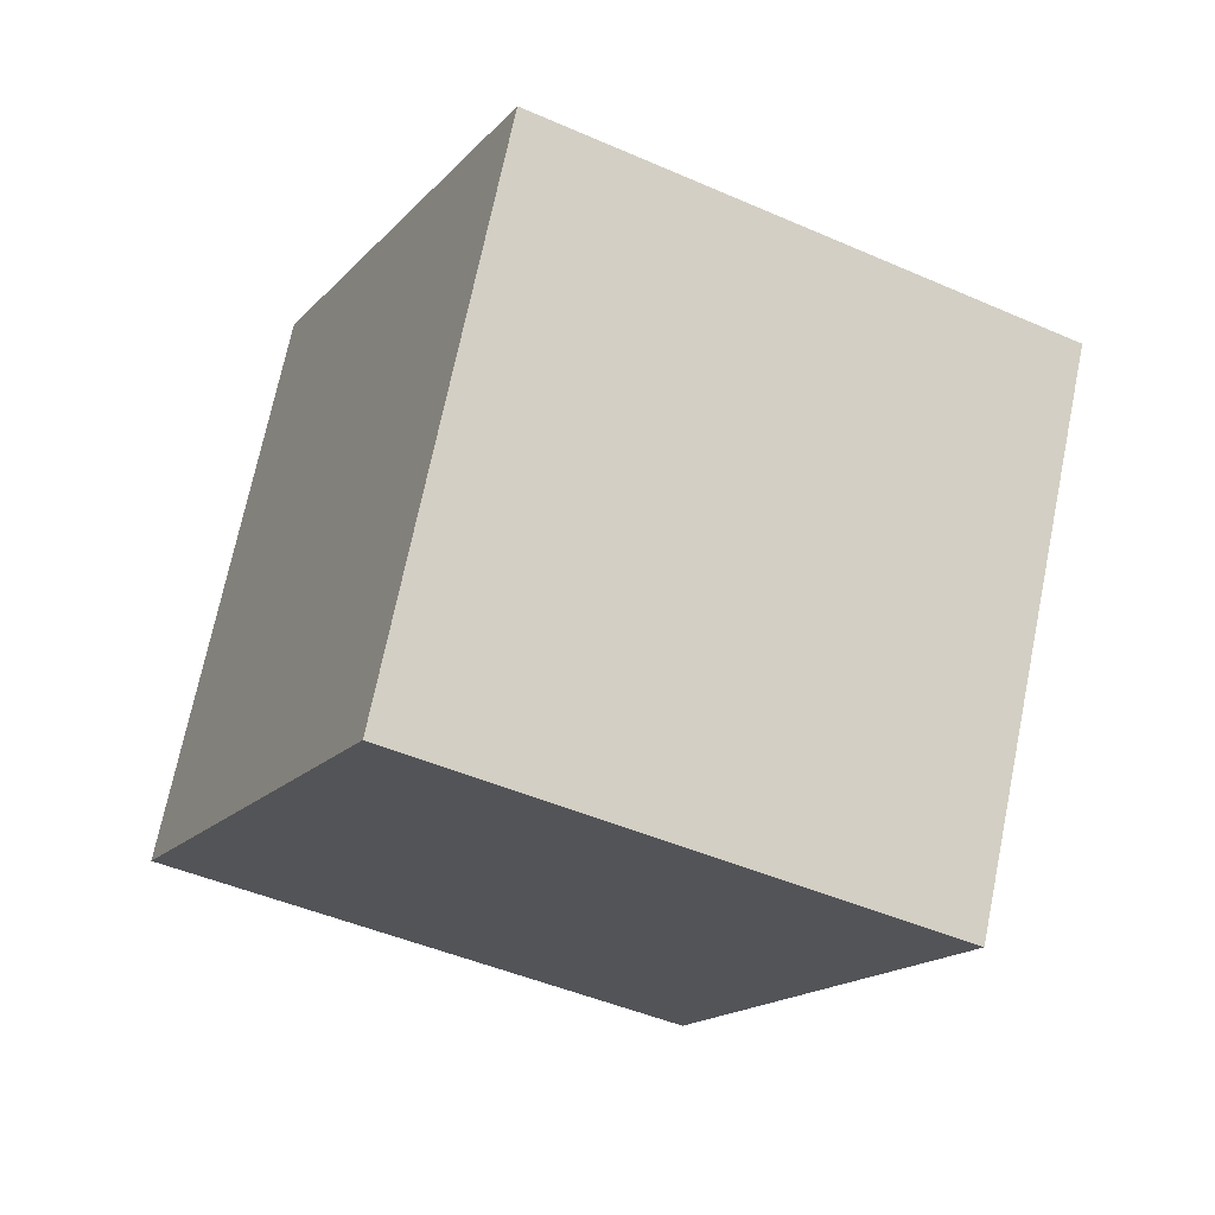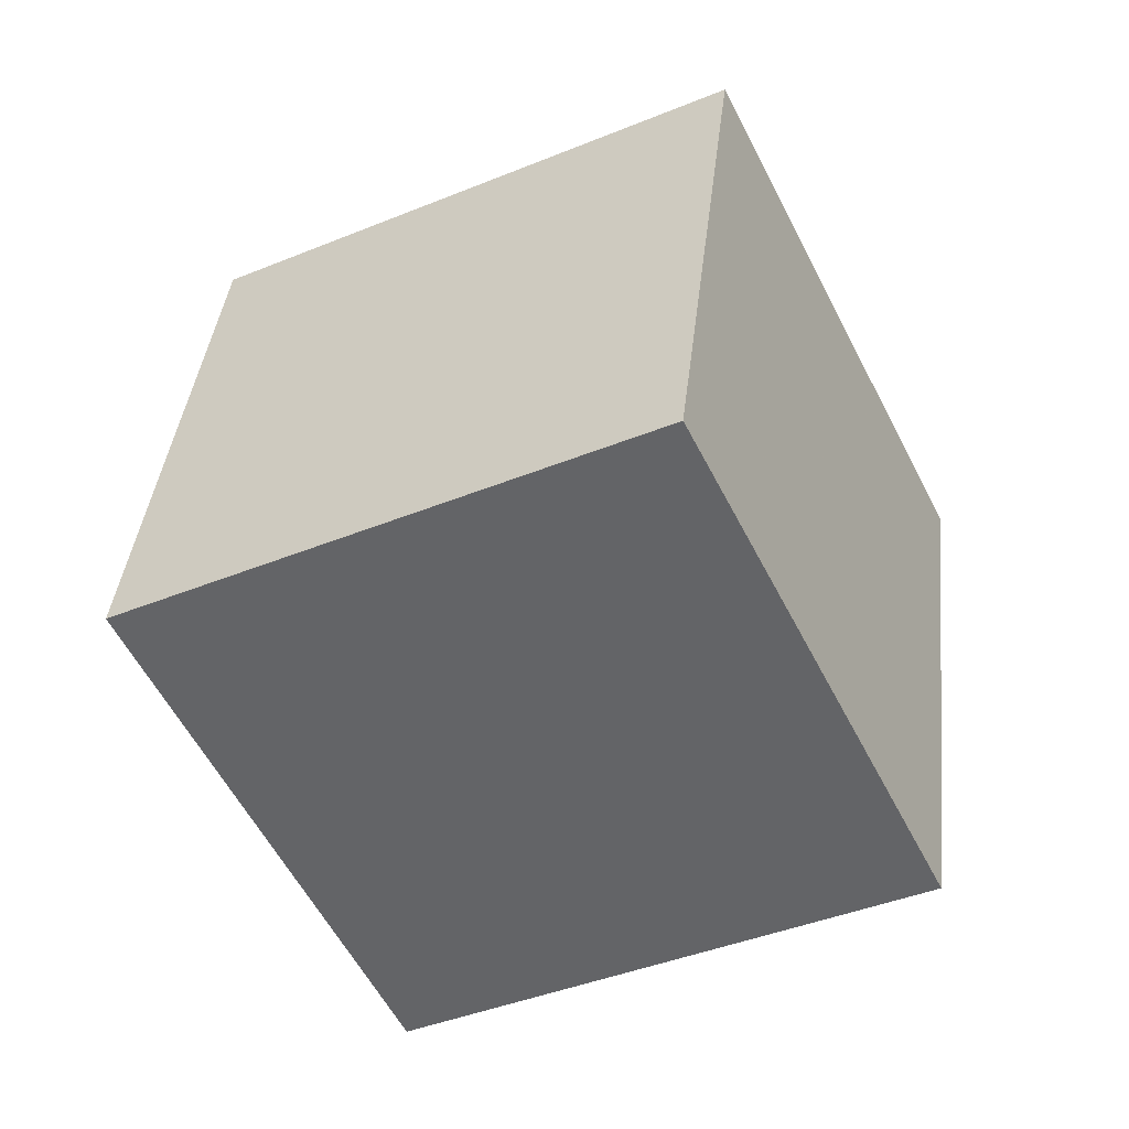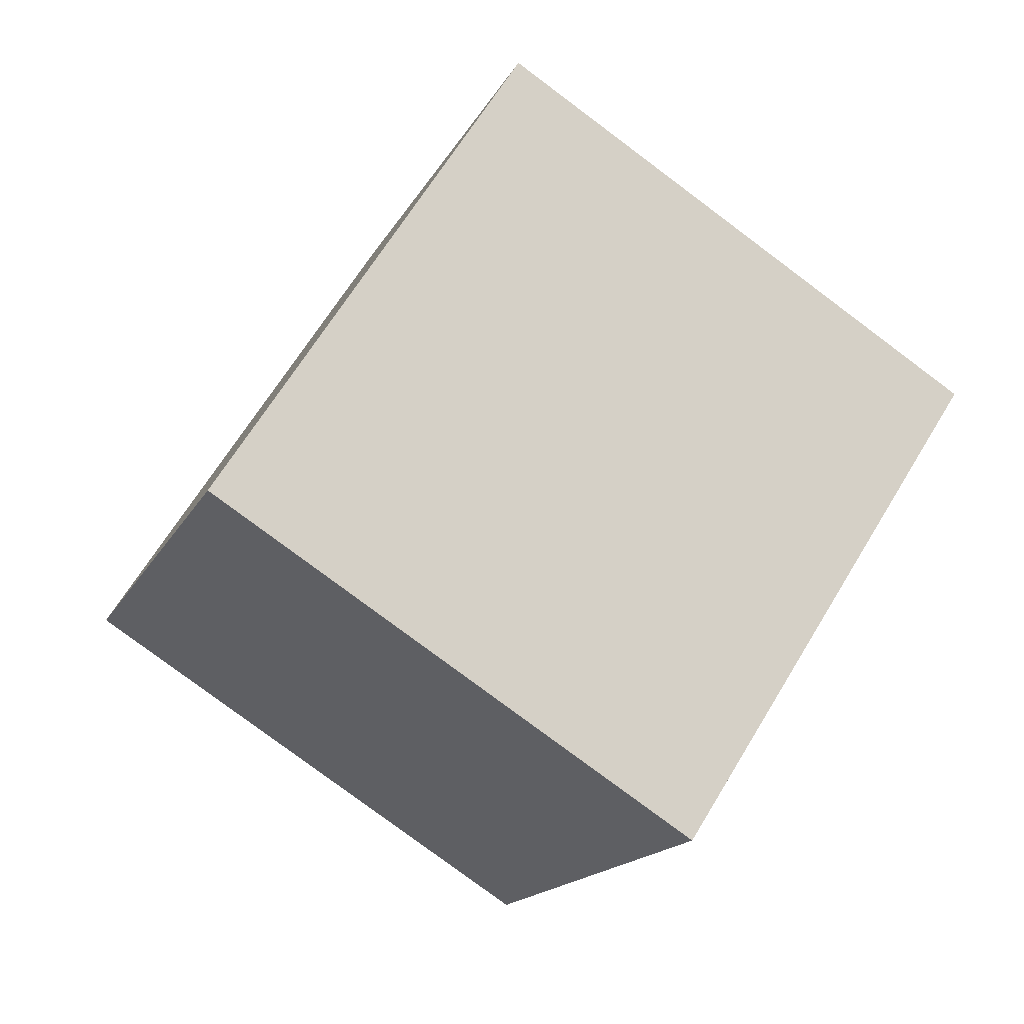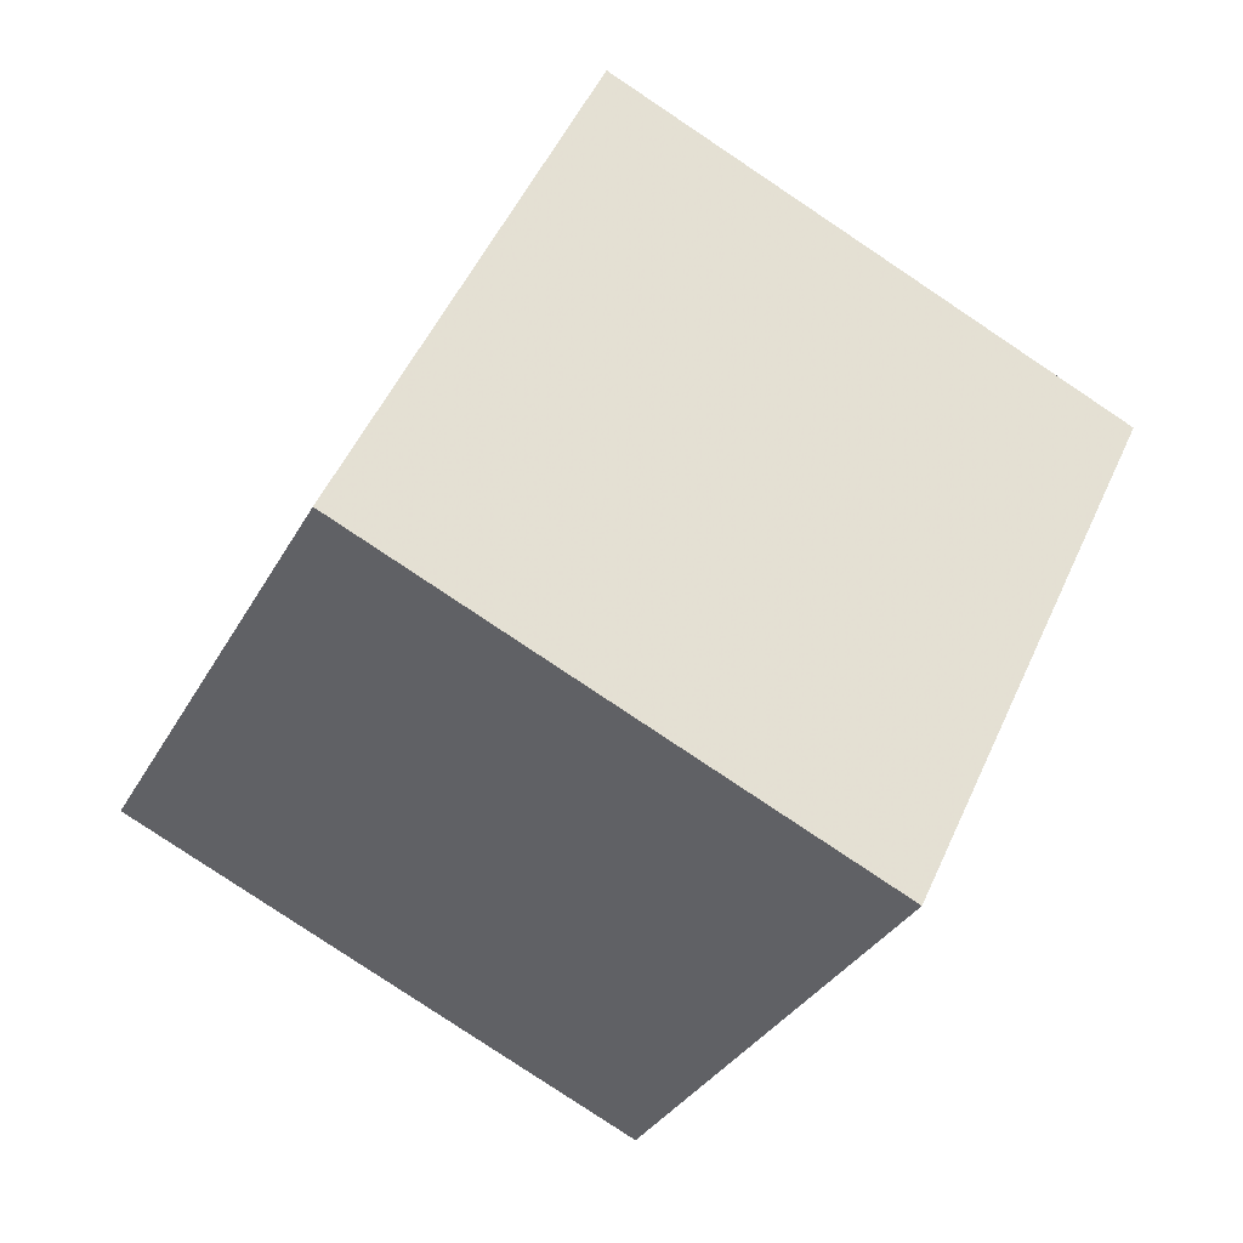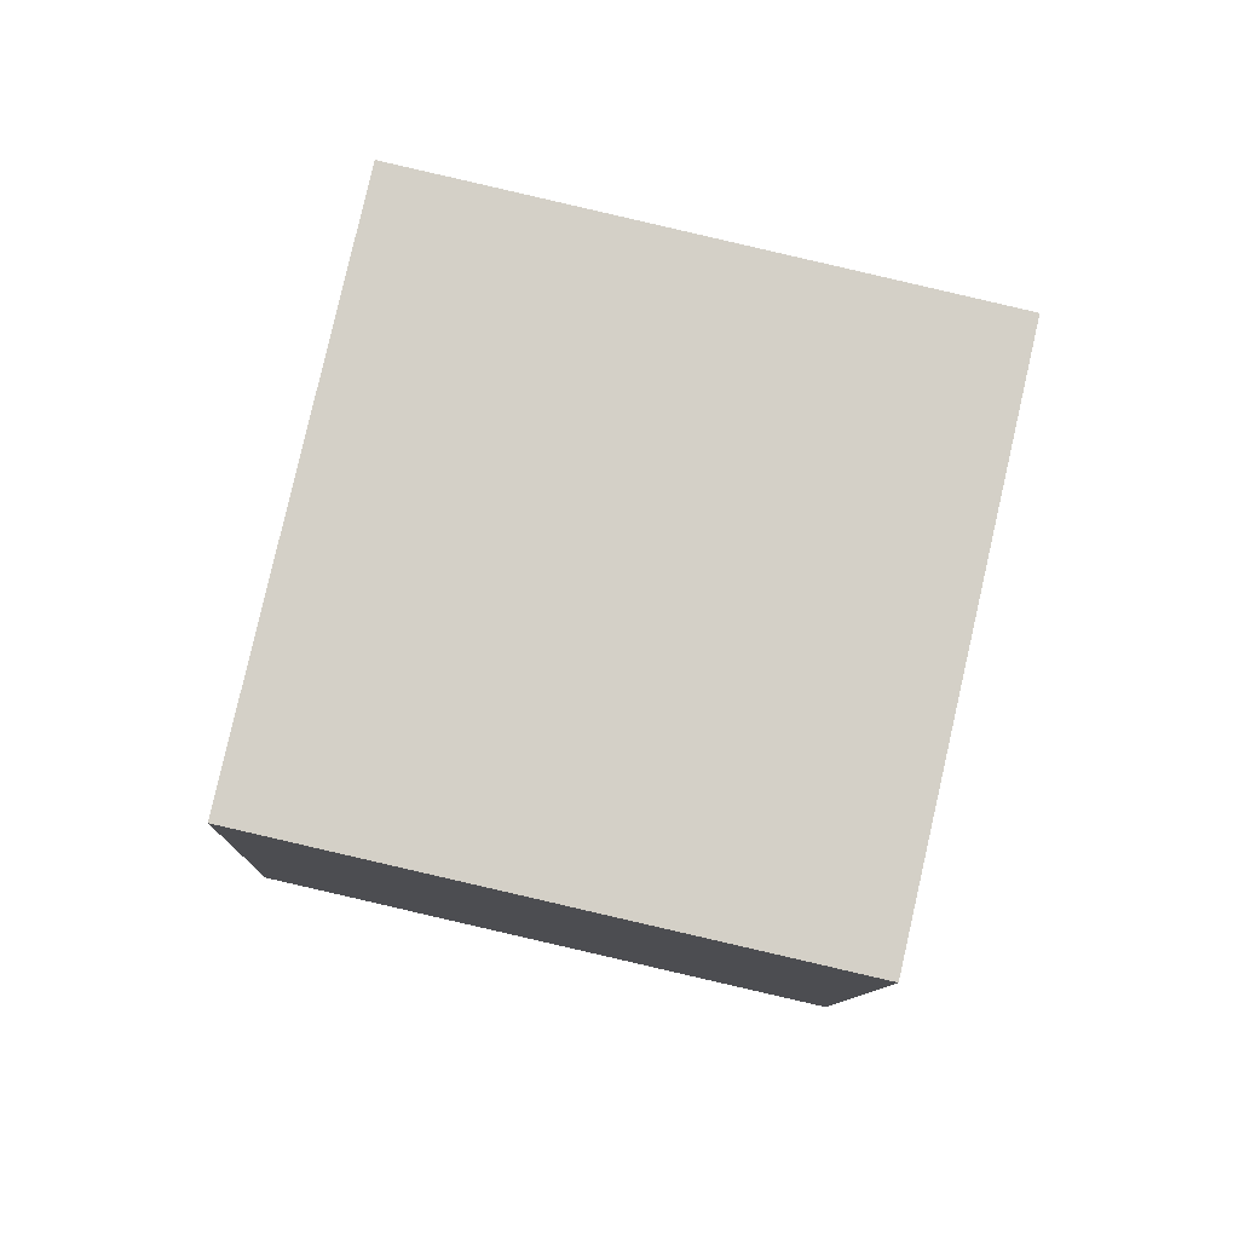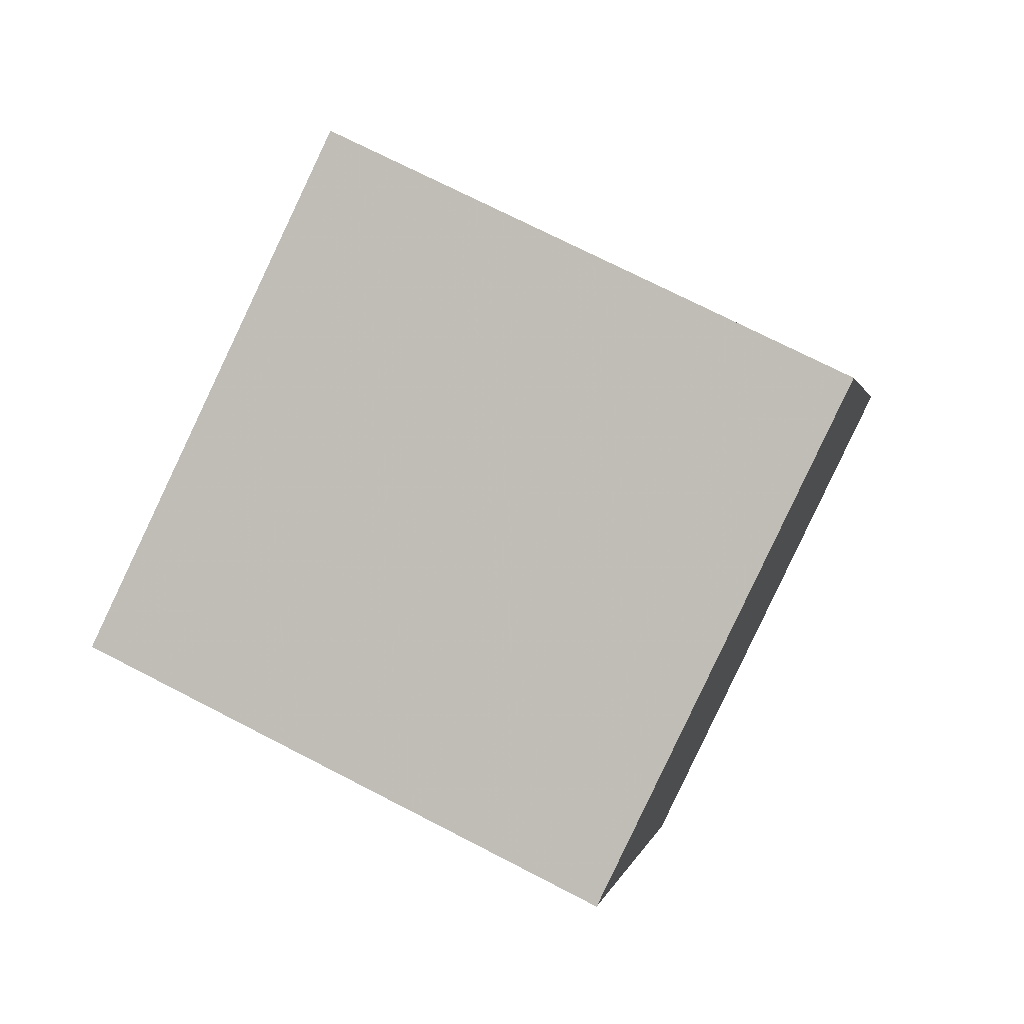
<metadata>
{"format":"obj","ext":"obj","renderer":"f3d","projection":"perspective","resolution":1024,"background":"white","views":[{"elev":59.0,"azim":-67.9,"up":"+Y"},{"elev":48.2,"azim":106.6,"up":"+Y"},{"elev":51.5,"azim":-48.4,"up":"+Y"},{"elev":-61.7,"azim":-22.0,"up":"+Z"},{"elev":-38.2,"azim":2.3,"up":"+Z"},{"elev":-9.5,"azim":-69.6,"up":"+Y"}]}
</metadata>
<code>
v 9.795 -0.1536 -8.663
v 0.1138 -1.915 -6.879
v 9.096 8.576 -3.835
v -0.5848 6.815 -2.052
v 12.2 -4.702 -0.08845
v 2.521 -6.463 1.695
v 11.5 4.028 4.739
v 1.822 2.267 6.522
f 2 4 1
f 5 2 1
f 1 4 3
f 3 5 1
f 2 8 4
f 6 2 5
f 6 8 2
f 4 8 3
f 7 5 3
f 3 8 7
f 7 6 5
f 8 6 7

</code>
